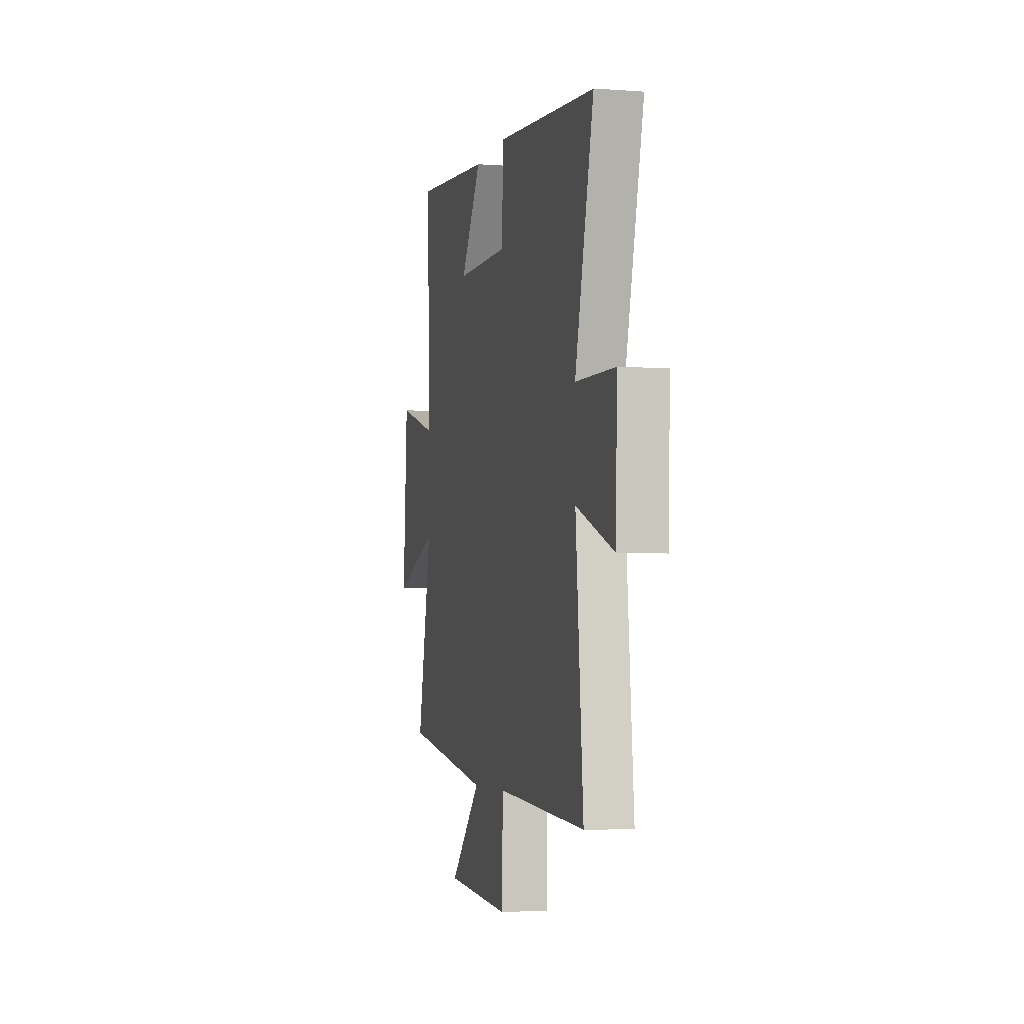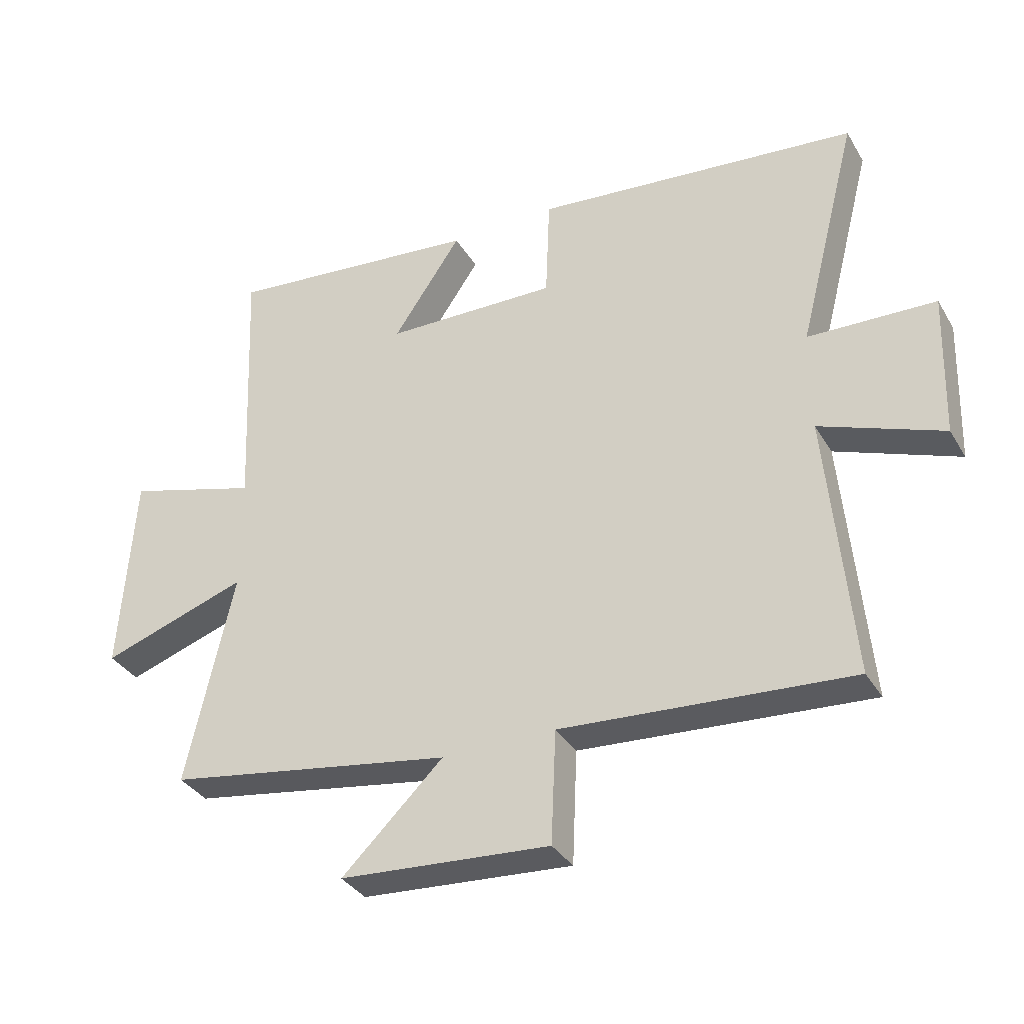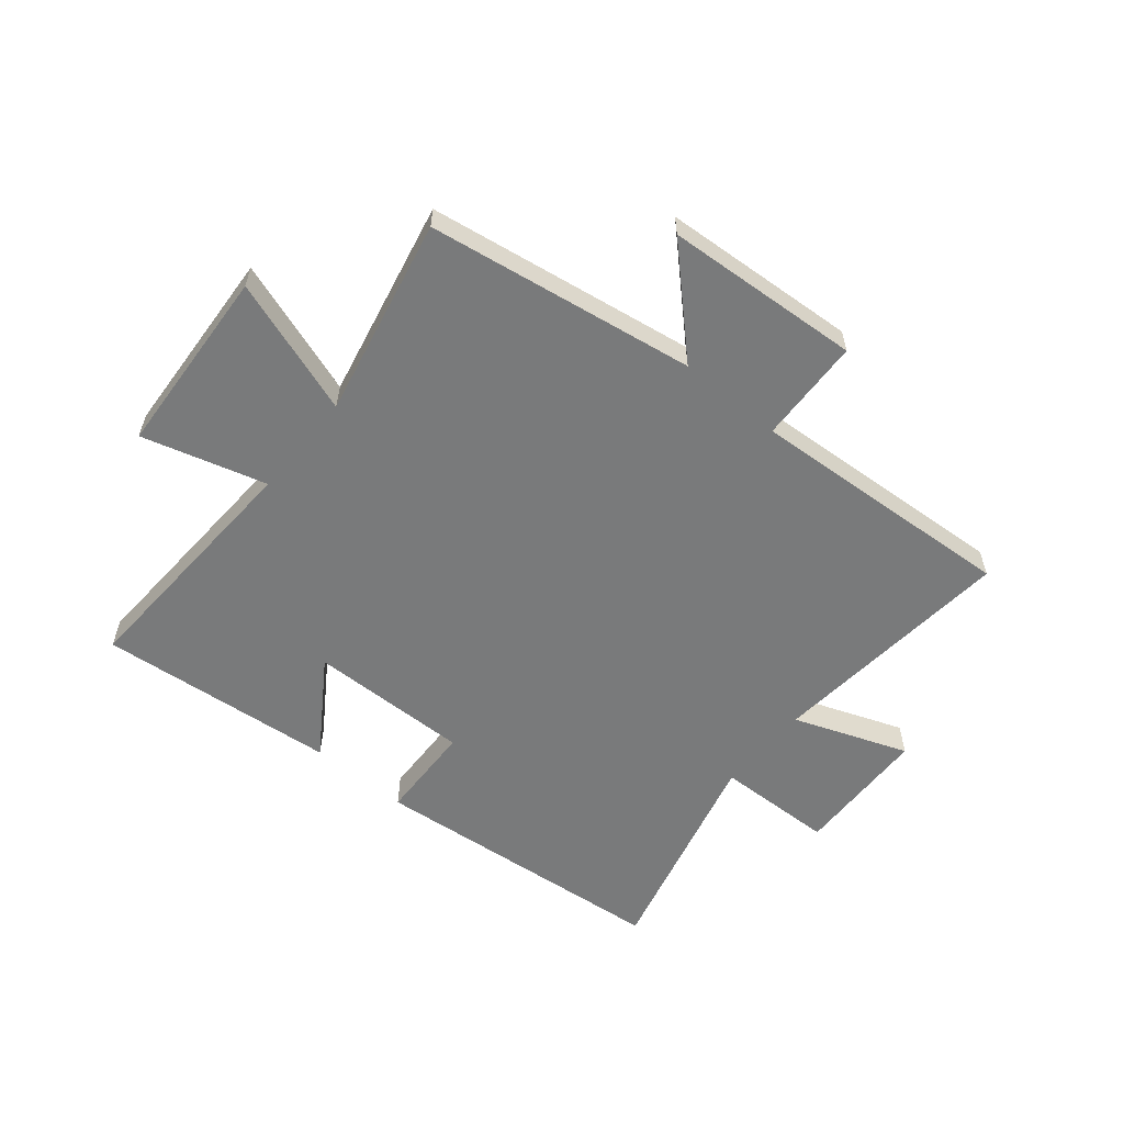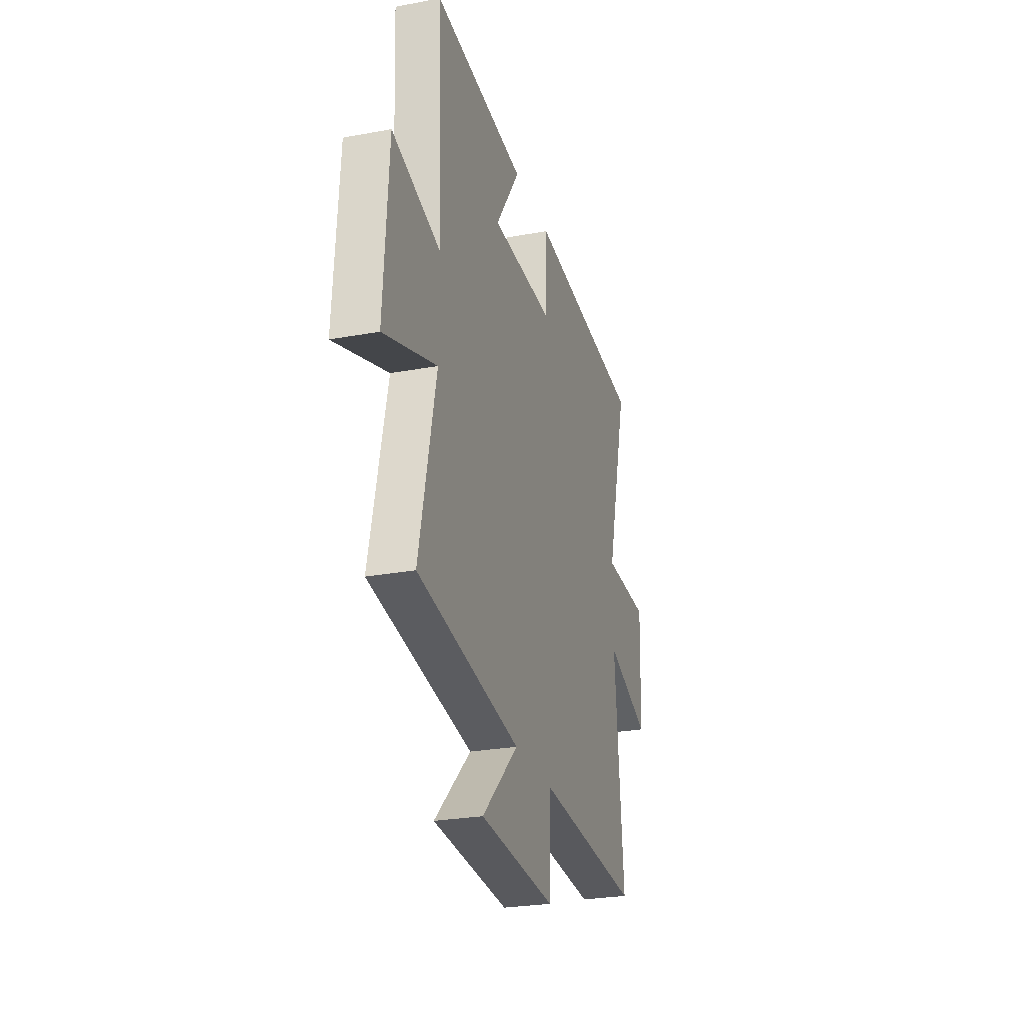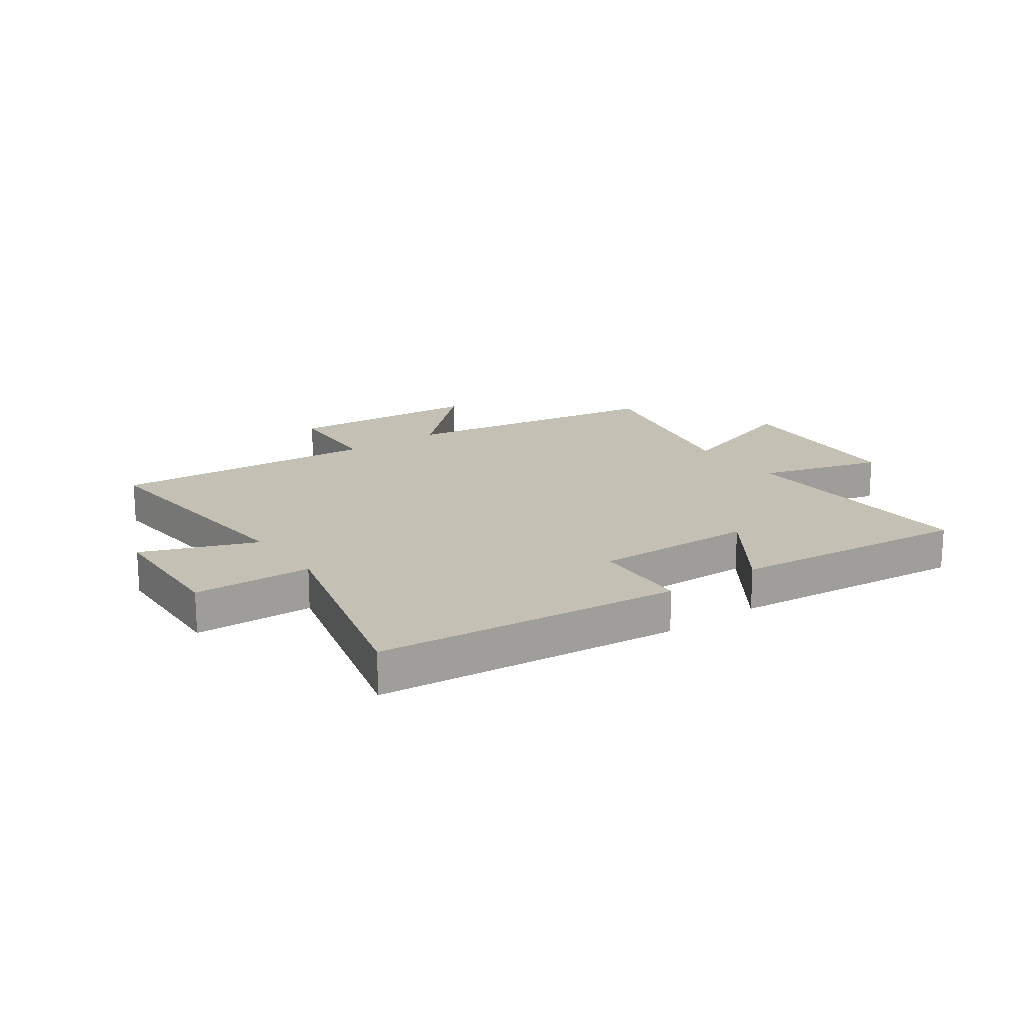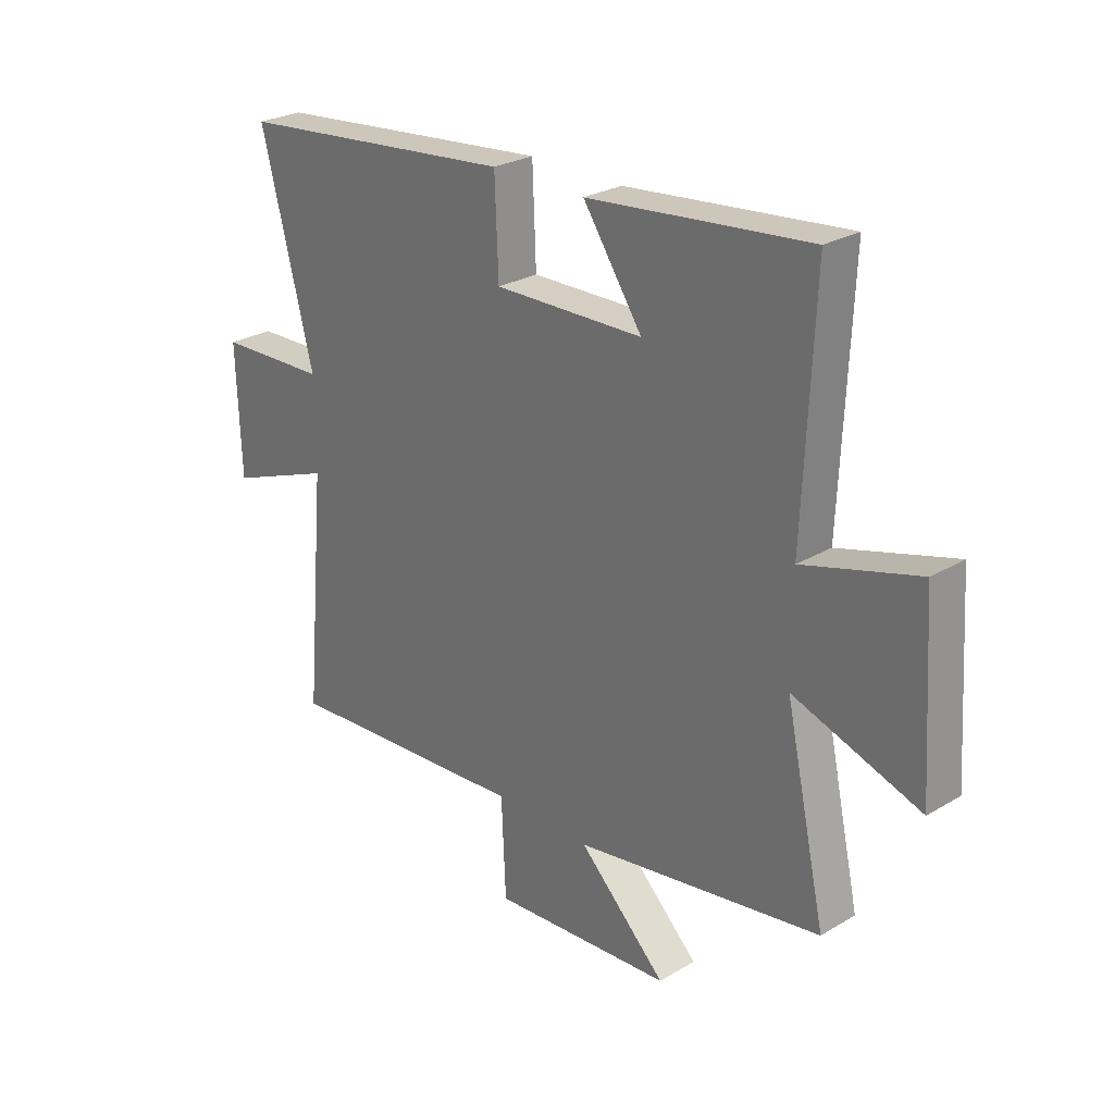
<metadata>
{"format":"obj","ext":"obj","renderer":"f3d","projection":"perspective","resolution":1024,"background":"white","views":[{"elev":-4.3,"azim":-103.4,"up":"+Z"},{"elev":-34.7,"azim":-153.2,"up":"+Z"},{"elev":-58.0,"azim":140.1,"up":"+Y"},{"elev":-26.3,"azim":106.3,"up":"+Z"},{"elev":18.2,"azim":-35.3,"up":"+Y"},{"elev":26.5,"azim":47.1,"up":"+Z"}]}
</metadata>
<code>
v -0.598 0.07 0.447
v -0.072 0.07 0.5
v -0.065 0.07 0.33
v 0.215 0.07 0.336
v 0.104 0.07 0.5
v 0.519 0.07 0.542
v 0.5 0.07 0.108
v 0.715 0.07 0.17
v 0.737 0.07 -0.16
v 0.5 0.07 -0.08
v 0.576 0.07 -0.425
v 0.112 0.07 -0.5
v 0.276 0.07 -0.659
v -0.064 0.07 -0.683
v -0.072 0.07 -0.5
v -0.539 0.07 -0.532
v -0.5 0.07 -0.1
v -0.698 0.07 -0.175
v -0.706 0.07 0.061
v -0.5 0.07 0.068
v -0.598 0 0.447
v -0.072 0 0.5
v -0.065 0 0.33
v 0.215 0 0.336
v 0.104 0 0.5
v 0.519 0 0.542
v 0.5 0 0.108
v 0.715 0 0.17
v 0.737 0 -0.16
v 0.5 0 -0.08
v 0.576 0 -0.425
v 0.112 0 -0.5
v 0.276 0 -0.659
v -0.064 0 -0.683
v -0.072 0 -0.5
v -0.539 0 -0.532
v -0.5 0 -0.1
v -0.698 0 -0.175
v -0.706 0 0.061
v -0.5 0 0.068
f 17 18 19 20
f 15 16 17
f 15 17 20
f 12 13 14 15
f 15 20 1
f 12 15 1
f 11 12 1
f 10 11 1
f 7 8 9 10
f 4 5 6 7
f 3 4 7 10
f 1 2 3
f 1 3 10
f 40 39 38 37
f 37 36 35
f 40 37 35
f 35 34 33 32
f 21 40 35
f 21 35 32
f 21 32 31
f 21 31 30
f 30 29 28 27
f 27 26 25 24
f 30 27 24 23
f 23 22 21
f 30 23 21
f 1 21 22 2
f 2 22 23 3
f 3 23 24 4
f 4 24 25 5
f 5 25 26 6
f 6 26 27 7
f 7 27 28 8
f 8 28 29 9
f 9 29 30 10
f 10 30 31 11
f 11 31 32 12
f 12 32 33 13
f 13 33 34 14
f 14 34 35 15
f 15 35 36 16
f 16 36 37 17
f 17 37 38 18
f 18 38 39 19
f 19 39 40 20
f 20 40 21 1

</code>
